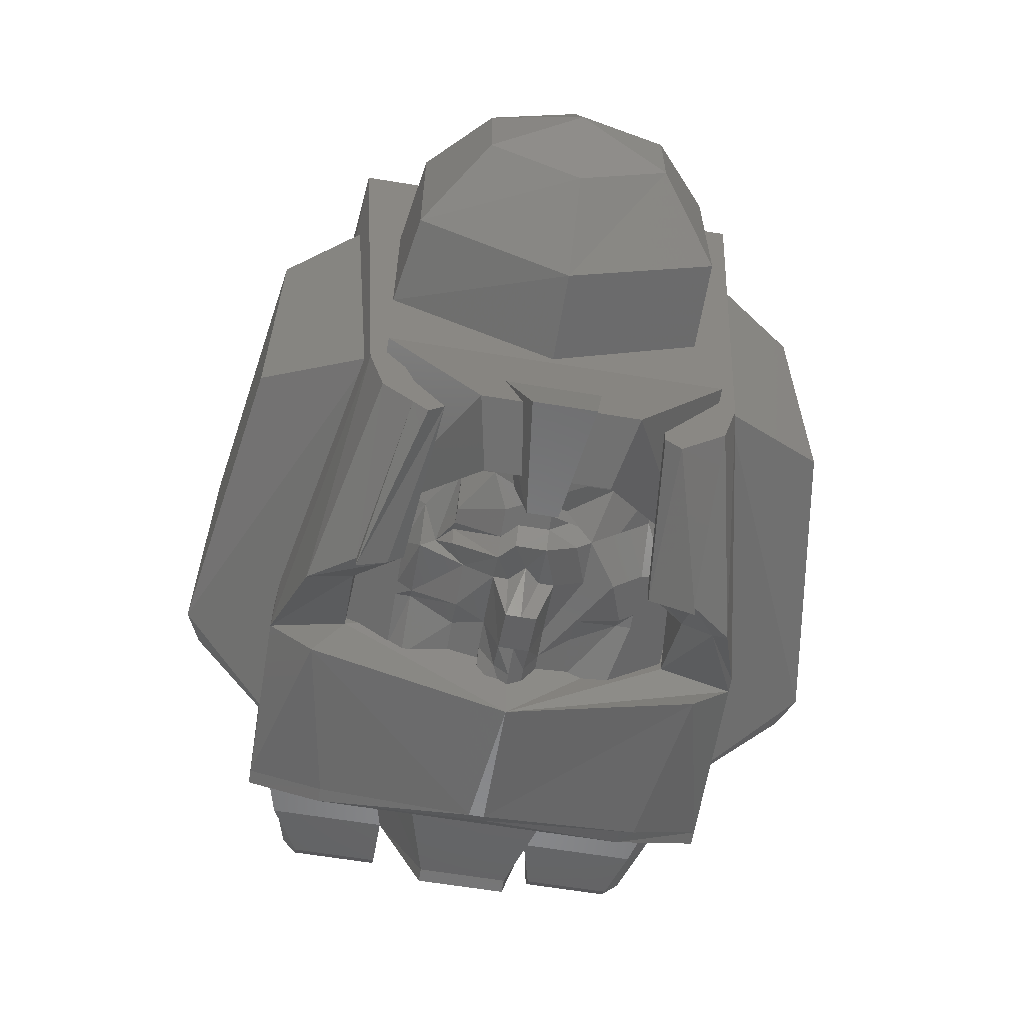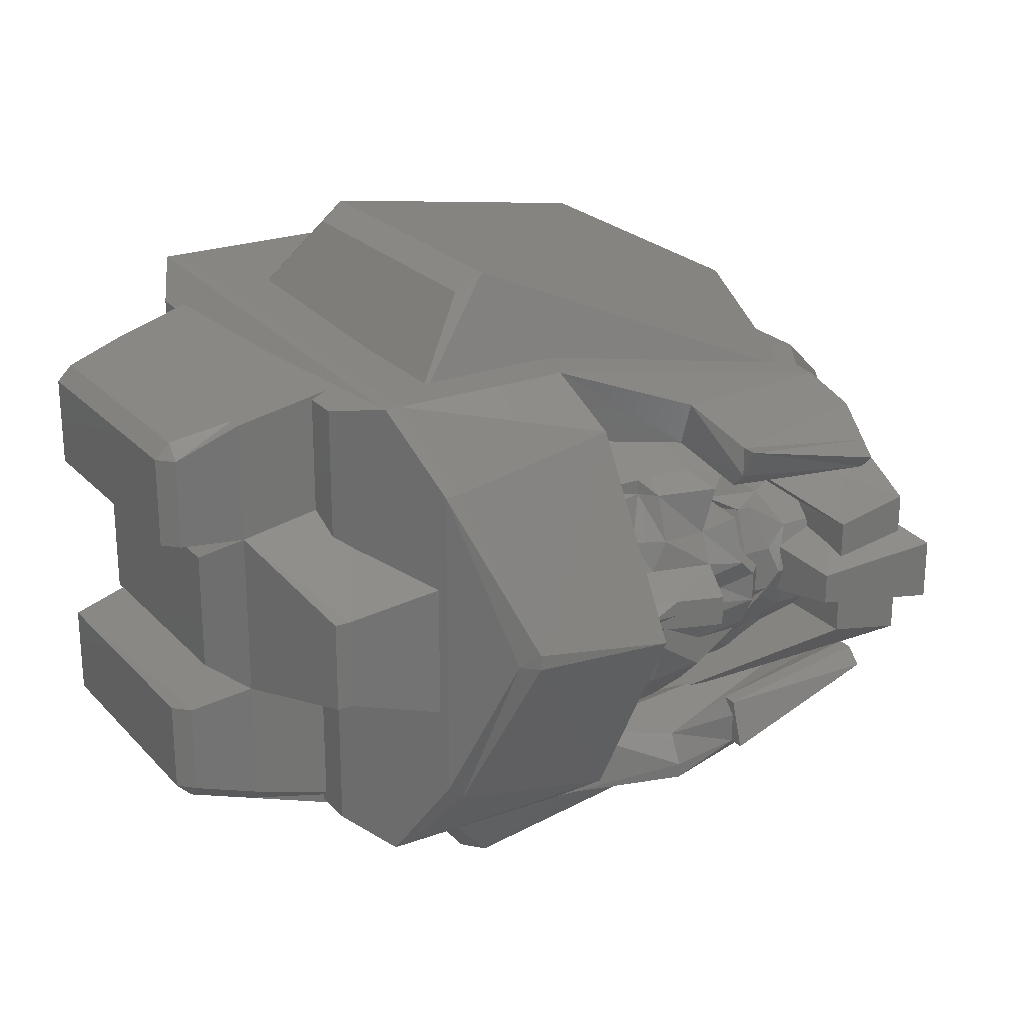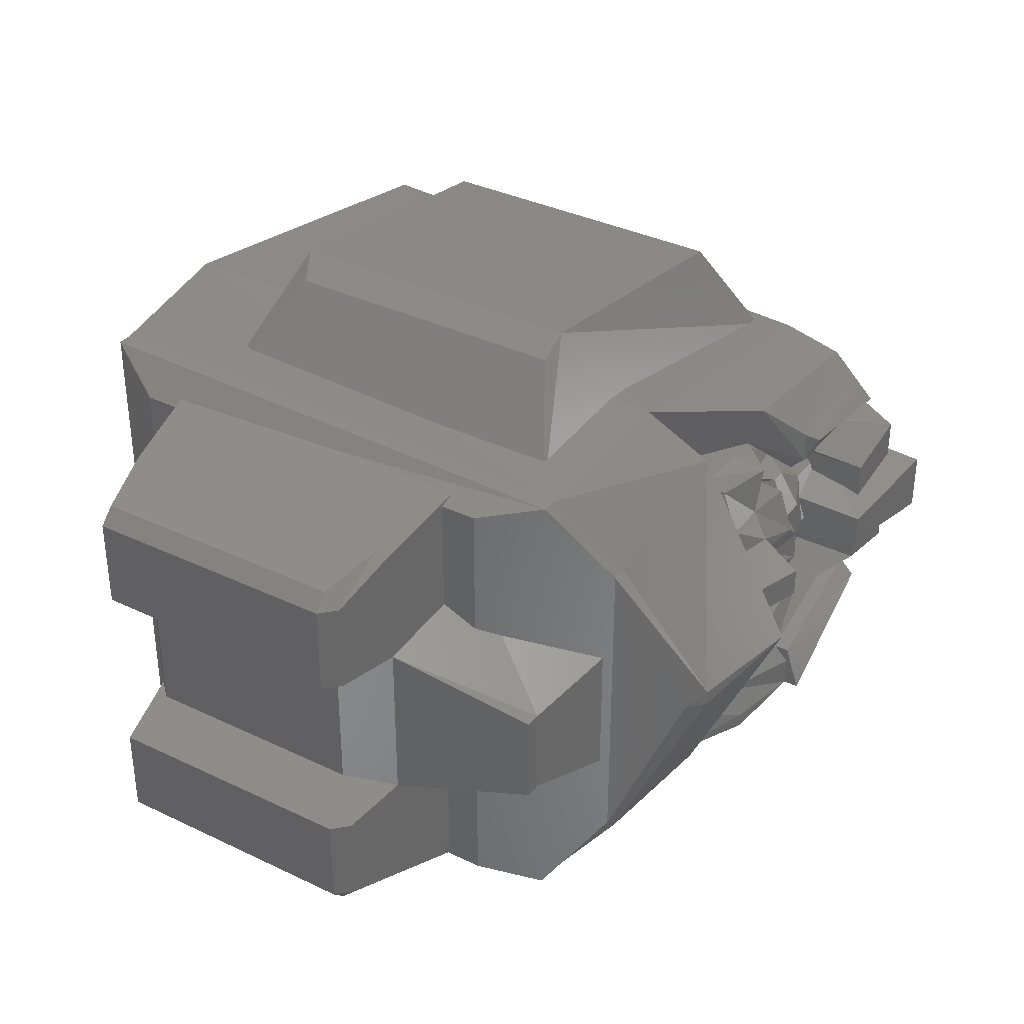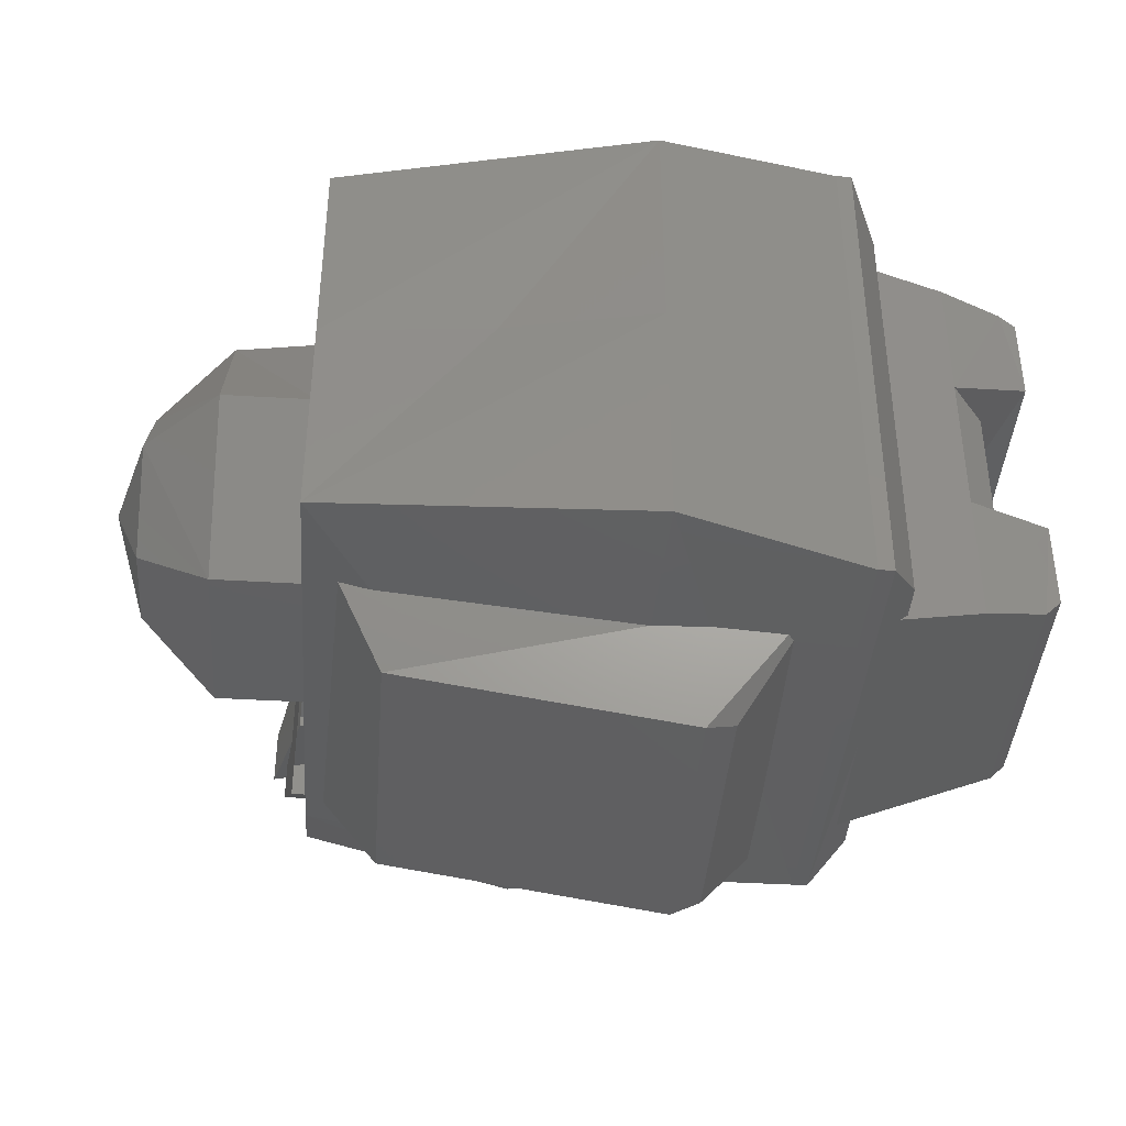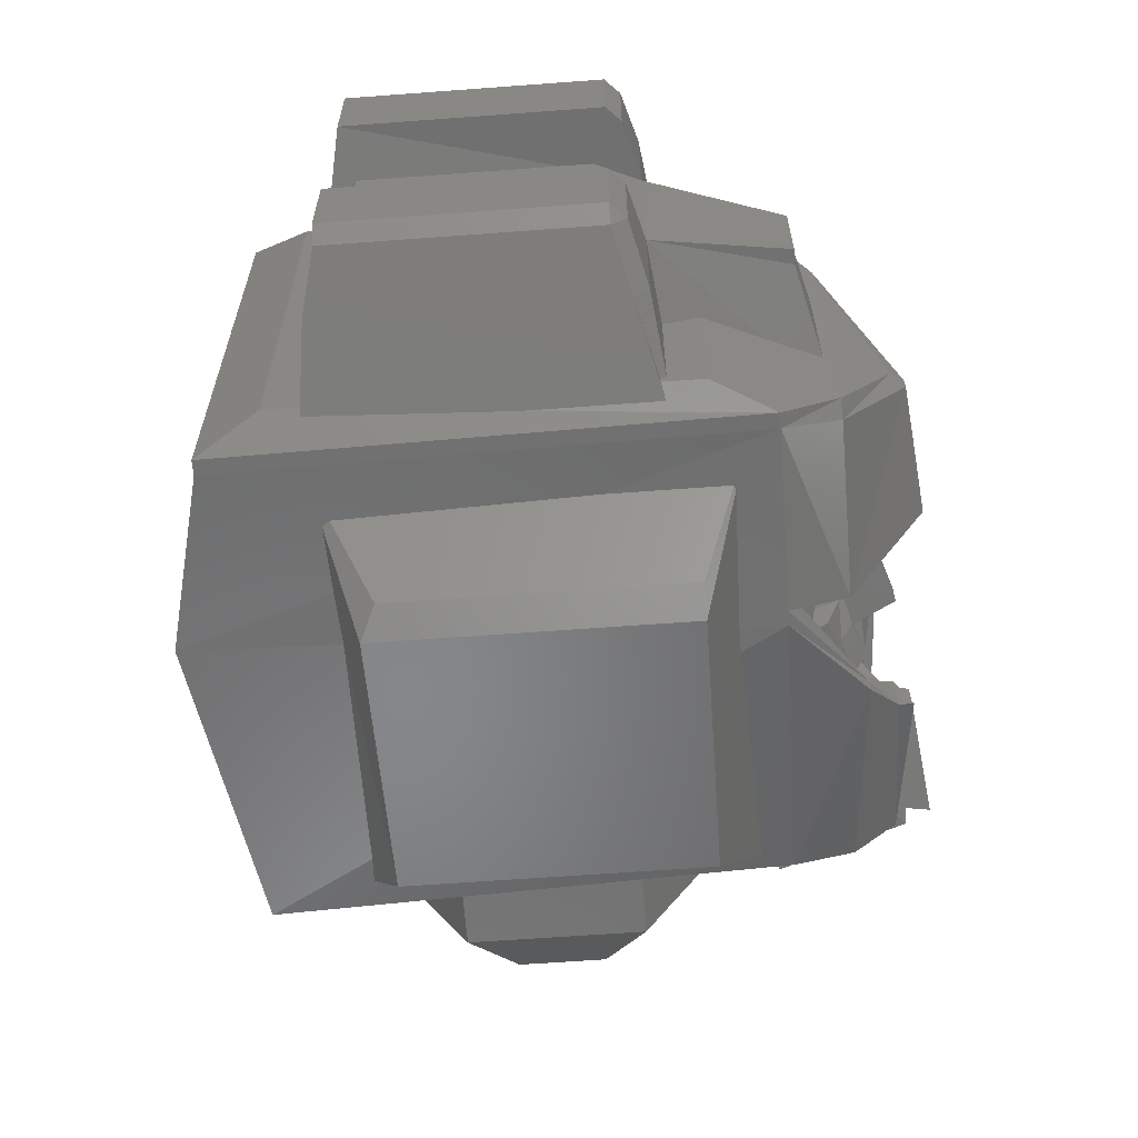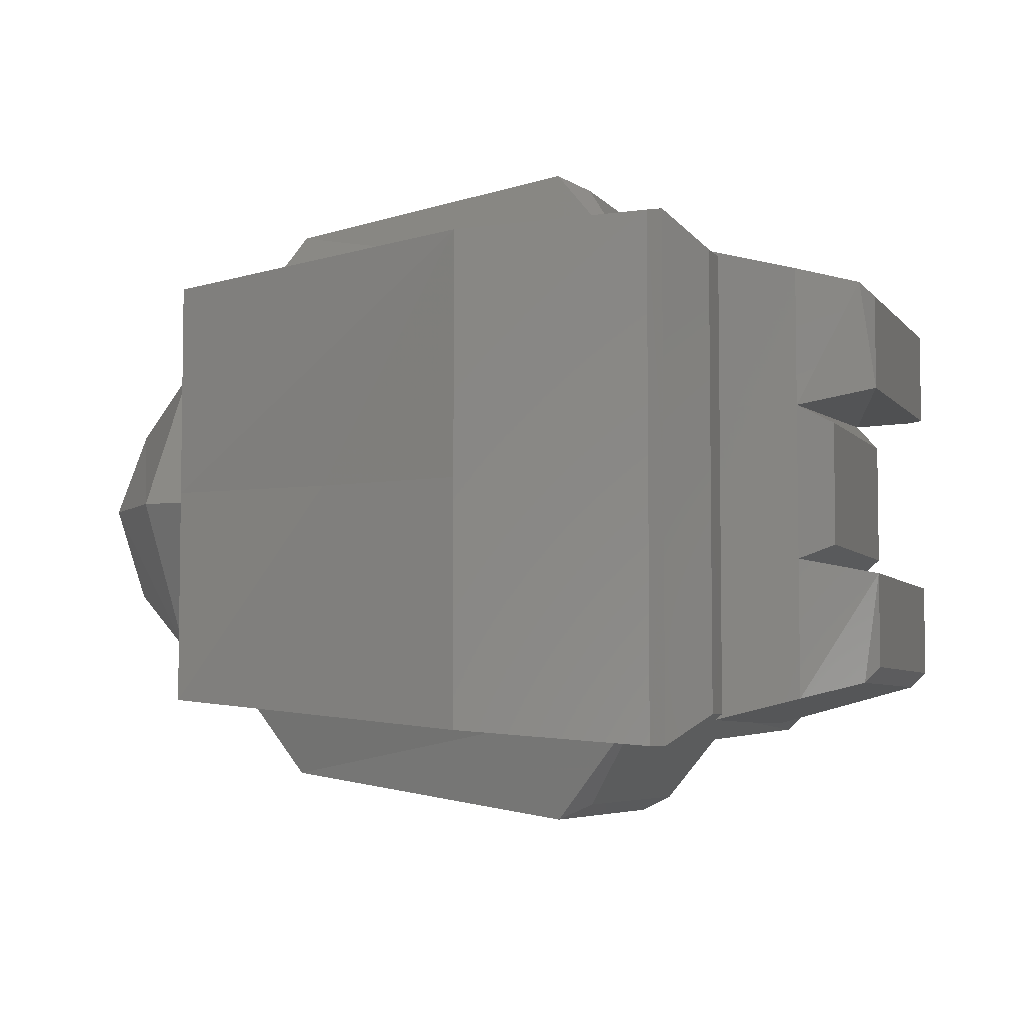
<metadata>
{"format":"stl","ext":"stl","renderer":"f3d","projection":"perspective","resolution":1024,"background":"white","views":[{"elev":-62.8,"azim":-99.5,"up":"+Z"},{"elev":23.6,"azim":148.7,"up":"+Y"},{"elev":35.7,"azim":122.3,"up":"+Y"},{"elev":-40.6,"azim":-4.2,"up":"+Y"},{"elev":-62.5,"azim":94.3,"up":"+Y"},{"elev":-5.4,"azim":19.8,"up":"+Y"}]}
</metadata>
<code>
# stl→obj: 180 verts, 518 faces
v 10.23 0.172 32.05
v 10.23 0.173 32.05
v 10.23 0.175 32.05
v 10.23 0.177 32.05
v 10.23 0.179 32.05
v 10.23 0.18 32.04
v 10.23 0.181 32.04
v 10.23 0.182 32.04
v 10.23 0.183 32.04
v 10.24 0.191 32.05
v 10.24 0.194 32.05
v 10.23 0.191 32.05
v 10.23 0.194 32.05
v 10.23 0.193 32.05
v 10.23 0.19 32.05
v 10.23 0.192 32.05
v 10.22 0.188 32.05
v 10.22 0.191 32.05
v 10.22 0.189 32.05
v 10.23 0.184 32.04
v 10.23 0.185 32.04
v 10.23 0.187 32.05
v 10.22 0.197 32.08
v 10.24 0.199 32.09
v 10.22 0.183 32.08
v 10.23 0.183 32.08
v 10.22 0.169 32.08
v 10.24 0.183 32.09
v 10.24 0.167 32.09
v 10.25 0.183 32.08
v 10.25 0.166 32.08
v 10.23 0.189 32.05
v 10.23 0.188 32.05
v 10.22 0.185 32.04
v 10.22 0.184 32.04
v 10.22 0.182 32.04
v 10.22 0.174 32.05
v 10.22 0.175 32.05
v 10.22 0.178 32.05
v 10.22 0.181 32.05
v 10.22 0.18 32.05
v 10.22 0.191 32.04
v 10.22 0.19 32.04
v 10.23 0.194 32.04
v 10.23 0.192 32.04
v 10.23 0.197 32.04
v 10.24 0.199 32.05
v 10.22 0.176 32.04
v 10.22 0.175 32.04
v 10.23 0.175 32.04
v 10.23 0.172 32.04
v 10.23 0.174 32.04
v 10.23 0.17 32.04
v 10.24 0.172 32.05
v 10.24 0.167 32.05
v 10.23 0.181 32.05
v 10.23 0.176 32.05
v 10.25 0.167 32.05
v 10.24 0.17 32.05
v 10.25 0.172 32.05
v 10.24 0.183 32.04
v 10.25 0.183 32.04
v 10.24 0.184 32.04
v 10.25 0.194 32.05
v 10.24 0.196 32.05
v 10.25 0.199 32.05
v 10.25 0.173 32.05
v 10.25 0.183 32.05
v 10.25 0.168 32.05
v 10.25 0.168 32.08
v 10.24 0.195 32.05
v 10.22 0.195 32.05
v 10.22 0.193 32.05
v 10.22 0.192 32.05
v 10.23 0.191 32.04
v 10.22 0.174 32.04
v 10.22 0.172 32.05
v 10.23 0.169 32.04
v 10.22 0.171 32.05
v 10.24 0.181 32.05
v 10.24 0.182 32.04
v 10.23 0.185 32.05
v 10.24 0.185 32.04
v 10.24 0.185 32.05
v 10.22 0.192 32.04
v 10.22 0.194 32.05
v 10.24 0.175 32.05
v 10.24 0.176 32.05
v 10.24 0.179 32.05
v 10.26 0.169 32.06
v 10.26 0.17 32.06
v 10.26 0.171 32.06
v 10.26 0.177 32.06
v 10.25 0.2 32.08
v 10.24 0.19 32.05
v 10.22 0.179 32.04
v 10.22 0.183 32.04
v 10.22 0.187 32.04
v 10.22 0.177 32.05
v 10.23 0.183 32.05
v 10.25 0.199 32.08
v 10.25 0.188 32.08
v 10.26 0.197 32.08
v 10.26 0.188 32.08
v 10.26 0.196 32.08
v 10.26 0.189 32.08
v 10.25 0.198 32.05
v 10.25 0.198 32.08
v 10.25 0.177 32.08
v 10.25 0.167 32.08
v 10.26 0.178 32.08
v 10.26 0.169 32.08
v 10.26 0.177 32.08
v 10.26 0.17 32.08
v 10.26 0.171 32.08
v 10.24 0.171 32.05
v 10.21 0.178 32.04
v 10.21 0.183 32.04
v 10.21 0.188 32.04
v 10.23 0.195 32.05
v 10.22 0.183 32.05
v 10.22 0.187 32.05
v 10.22 0.179 32.05
v 10.24 0.205 32.07
v 10.24 0.205 32.05
v 10.24 0.204 32.07
v 10.24 0.204 32.05
v 10.25 0.197 32.08
v 10.25 0.197 32.05
v 10.24 0.161 32.05
v 10.24 0.161 32.07
v 10.24 0.162 32.05
v 10.24 0.162 32.07
v 10.25 0.169 32.05
v 10.25 0.169 32.08
v 10.25 0.191 32.05
v 10.26 0.189 32.06
v 10.26 0.197 32.06
v 10.26 0.195 32.06
v 10.26 0.196 32.06
v 10.21 0.181 32.04
v 10.22 0.186 32.05
v 10.21 0.185 32.04
v 10.24 0.187 32.05
v 10.23 0.188 32.04
v 10.25 0.176 32.05
v 10.26 0.178 32.06
v 10.21 0.183 32.07
v 10.21 0.177 32.07
v 10.2 0.183 32.06
v 10.21 0.177 32.06
v 10.21 0.183 32.06
v 10.21 0.189 32.06
v 10.21 0.189 32.07
v 10.22 0.202 32.05
v 10.22 0.185 32.05
v 10.21 0.193 32.07
v 10.21 0.193 32.06
v 10.22 0.171 32.08
v 10.22 0.164 32.07
v 10.22 0.164 32.05
v 10.21 0.173 32.06
v 10.21 0.173 32.07
v 10.22 0.173 32.06
v 10.22 0.173 32.07
v 10.22 0.202 32.07
v 10.22 0.195 32.08
v 10.25 0.178 32.05
v 10.26 0.18 32.05
v 10.25 0.188 32.05
v 10.26 0.186 32.05
v 10.21 0.183 32.05
v 10.22 0.194 32.06
v 10.21 0.183 32.08
v 10.22 0.194 32.07
v 10.26 0.179 32.06
v 10.26 0.179 32.07
v 10.26 0.187 32.07
v 10.26 0.187 32.06
v 10.26 0.195 32.08
f 1 1 2
f 1 2 3
f 2 3 3
f 3 3 4
f 3 4 4
f 4 4 5
f 4 5 5
f 5 5 6
f 5 6 7
f 6 7 8
f 7 8 8
f 8 8 9
f 10 11 12
f 11 12 13
f 12 13 12
f 13 12 13
f 12 13 12
f 13 12 14
f 12 14 15
f 14 15 16
f 15 16 17
f 16 17 18
f 17 18 19
f 8 9 20
f 9 20 20
f 20 20 21
f 20 21 21
f 21 21 22
f 21 22 22
f 22 22 15
f 22 15 15
f 15 15 12
f 15 12 10
f 23 24 25
f 24 25 26
f 25 26 27
f 26 27 28
f 27 28 29
f 28 29 30
f 29 30 31
f 30 31 30
f 31 30 31
f 15 32 17
f 32 17 33
f 17 33 17
f 33 17 34
f 17 34 34
f 34 34 35
f 34 35 35
f 35 35 36
f 35 36 36
f 1 37 3
f 37 3 38
f 3 38 4
f 38 4 39
f 4 39 5
f 39 5 40
f 5 40 41
f 40 41 36
f 41 36 36
f 42 43 44
f 43 44 45
f 44 45 44
f 45 44 45
f 44 45 46
f 45 46 13
f 46 13 47
f 13 47 11
f 48 49 50
f 49 50 51
f 50 51 52
f 51 52 51
f 52 51 1
f 51 1 53
f 1 53 54
f 53 54 55
f 7 56 5
f 56 5 5
f 5 5 4
f 5 4 57
f 4 57 3
f 57 3 3
f 3 3 2
f 3 2 1
f 55 58 59
f 58 59 60
f 59 60 61
f 60 61 62
f 61 62 63
f 62 63 62
f 63 62 64
f 59 61 61
f 61 61 61
f 61 61 63
f 61 63 65
f 63 65 64
f 65 64 66
f 64 66 66
f 62 67 68
f 67 68 58
f 68 58 68
f 58 68 69
f 68 69 68
f 69 68 70
f 68 70 30
f 71 72 11
f 72 11 73
f 11 73 13
f 73 13 74
f 13 74 75
f 74 75 43
f 7 8 8
f 8 8 9
f 8 9 9
f 9 9 20
f 9 20 20
f 20 20 21
f 76 51 77
f 51 77 78
f 77 78 79
f 78 79 55
f 79 55 27
f 55 27 29
f 55 55 29
f 55 29 58
f 29 58 31
f 58 31 58
f 31 58 31
f 58 31 70
f 7 8 56
f 8 56 8
f 56 8 56
f 8 56 8
f 56 8 80
f 8 80 81
f 20 21 20
f 21 20 82
f 20 82 20
f 82 20 82
f 20 82 83
f 82 83 84
f 9 20 9
f 20 9 20
f 9 20 9
f 20 9 20
f 9 20 61
f 20 61 83
f 61 81 9
f 81 9 8
f 9 8 9
f 8 9 8
f 9 8 9
f 8 9 8
f 55 55 53
f 55 53 78
f 53 78 51
f 78 51 51
f 51 51 51
f 51 51 49
f 85 44 86
f 44 86 46
f 86 46 72
f 46 72 47
f 72 47 23
f 47 23 24
f 87 3 88
f 3 88 57
f 88 57 89
f 57 89 5
f 89 5 80
f 5 80 56
f 58 69 90
f 69 90 91
f 90 91 91
f 91 91 92
f 91 92 92
f 92 92 93
f 26 28 24
f 28 24 30
f 24 30 94
f 30 94 30
f 94 30 94
f 21 82 22
f 82 22 22
f 22 22 15
f 22 15 95
f 15 95 10
f 47 47 46
f 47 46 46
f 46 46 44
f 46 44 44
f 44 44 44
f 1 1 96
f 1 96 96
f 96 96 97
f 96 97 97
f 97 97 98
f 38 99 39
f 99 39 41
f 39 41 41
f 41 41 97
f 41 97 97
f 71 100 11
f 100 11 61
f 11 61 11
f 61 11 65
f 11 65 47
f 101 102 103
f 102 103 104
f 103 104 105
f 104 105 106
f 105 106 106
f 107 108 66
f 108 66 94
f 66 94 66
f 94 66 94
f 66 94 24
f 34 21 35
f 21 35 35
f 35 35 36
f 35 36 36
f 36 36 41
f 21 21 35
f 21 35 20
f 35 20 36
f 20 36 8
f 36 8 6
f 64 68 66
f 68 66 68
f 66 68 107
f 68 107 68
f 107 68 30
f 109 110 111
f 110 111 112
f 111 112 113
f 112 113 114
f 113 114 115
f 116 79 54
f 79 54 37
f 54 37 1
f 37 1 38
f 117 96 118
f 96 118 97
f 118 97 119
f 97 119 98
f 14 120 16
f 120 16 13
f 16 13 18
f 13 18 73
f 48 48 50
f 48 50 50
f 50 50 52
f 50 52 1
f 73 72 74
f 72 74 86
f 74 86 43
f 86 43 43
f 12 15 12
f 15 12 15
f 12 15 12
f 15 12 15
f 77 117 121
f 117 121 118
f 121 118 86
f 118 86 119
f 39 41 40
f 41 40 97
f 40 97 36
f 97 36 35
f 122 98 121
f 98 121 97
f 121 97 123
f 97 123 96
f 54 87 1
f 87 1 3
f 1 3 1
f 3 1 3
f 72 23 121
f 23 121 25
f 121 25 79
f 25 79 27
f 124 125 126
f 125 126 127
f 126 127 128
f 127 128 129
f 130 131 132
f 131 132 133
f 132 133 134
f 133 134 135
f 136 107 137
f 107 137 138
f 137 138 137
f 138 137 139
f 107 66 138
f 66 138 138
f 138 138 139
f 138 139 140
f 94 108 30
f 108 30 30
f 30 30 31
f 30 31 70
f 141 141 36
f 141 36 36
f 36 36 36
f 36 36 35
f 97 142 97
f 142 97 142
f 97 142 34
f 142 34 17
f 13 13 45
f 13 45 75
f 45 75 45
f 75 45 43
f 17 17 142
f 17 142 19
f 142 19 142
f 3 3 57
f 3 57 57
f 57 57 5
f 36 35 35
f 35 35 35
f 35 35 143
f 82 82 22
f 82 22 144
f 22 144 95
f 32 33 33
f 33 33 21
f 33 21 34
f 21 21 33
f 21 33 145
f 33 145 32
f 61 100 61
f 100 61 116
f 61 116 54
f 54 54 61
f 54 61 55
f 61 55 59
f 48 48 38
f 48 38 49
f 38 49 76
f 76 77 38
f 77 38 79
f 38 79 37
f 56 56 5
f 56 5 5
f 5 5 57
f 62 60 67
f 60 67 58
f 67 58 58
f 41 141 122
f 141 122 141
f 122 141 143
f 146 69 147
f 69 147 91
f 147 91 92
f 101 66 103
f 66 103 138
f 103 138 140
f 110 58 112
f 58 112 90
f 112 90 91
f 97 98 98
f 98 98 13
f 98 13 13
f 148 149 150
f 149 150 151
f 150 151 152
f 152 153 150
f 153 150 154
f 150 154 148
f 40 40 36
f 40 36 36
f 65 47 66
f 47 66 47
f 155 72 125
f 72 125 129
f 13 13 11
f 13 11 11
f 98 119 13
f 119 13 86
f 143 35 122
f 35 122 156
f 154 153 157
f 153 157 158
f 159 160 79
f 160 79 161
f 156 156 35
f 156 35 35
f 22 32 15
f 32 15 15
f 162 163 164
f 163 164 165
f 42 44 85
f 44 85 44
f 124 125 166
f 125 166 155
f 166 155 167
f 155 167 72
f 151 149 162
f 149 162 163
f 63 64 64
f 64 64 66
f 32 22 145
f 22 145 21
f 40 36 156
f 36 156 35
f 168 169 170
f 169 170 171
f 169 147 168
f 147 168 146
f 170 171 136
f 171 136 137
f 167 166 128
f 166 128 124
f 164 162 121
f 162 121 172
f 62 62 68
f 62 68 64
f 36 141 35
f 141 35 143
f 40 41 36
f 41 36 141
f 160 131 161
f 131 161 130
f 158 172 173
f 172 173 121
f 98 122 13
f 122 13 13
f 174 148 163
f 148 163 149
f 159 135 160
f 135 160 131
f 161 130 79
f 130 79 134
f 172 152 158
f 152 158 153
f 1 50 38
f 50 38 48
f 54 1 54
f 1 54 1
f 162 151 172
f 151 172 152
f 157 154 174
f 154 174 148
f 157 158 175
f 158 175 173
f 96 1 117
f 1 117 77
f 175 157 25
f 157 25 174
f 123 96 1
f 96 1 1
f 171 169 171
f 169 171 169
f 169 147 171
f 147 171 137
f 104 111 102
f 111 102 109
f 147 93 111
f 93 111 113
f 147 111 176
f 111 176 177
f 111 104 177
f 104 177 178
f 104 106 137
f 106 137 137
f 25 174 165
f 174 165 163
f 104 137 178
f 137 178 179
f 147 176 137
f 176 137 179
f 176 177 179
f 177 179 178
f 105 140 180
f 140 180 139
f 91 114 92
f 114 92 115
f 139 137 139
f 137 139 137
f 137 106 137
f 106 137 106
f 113 93 113
f 93 113 93
f 180 139 106
f 139 106 137
f 92 115 93
f 115 93 113
f 43 42 86
f 42 86 85
f 5 41 6
f 41 6 36
f 97 35 34
f 92 147 93
f 143 122 143
f 82 144 84
f 41 41 36
f 106 105 180
f 75 43 43
f 124 126 128
f 24 66 47
f 108 30 107
f 139 139 140
f 169 147 169
f 41 5 41
f 50 1 1
f 92 93 93
f 15 15 22
f 130 132 134
f 51 49 76
f 125 129 127
f 171 171 137
f 113 115 113
f 143 35 143
f 140 103 105
f 131 135 133
f 91 112 114
f 58 70 69

</code>
